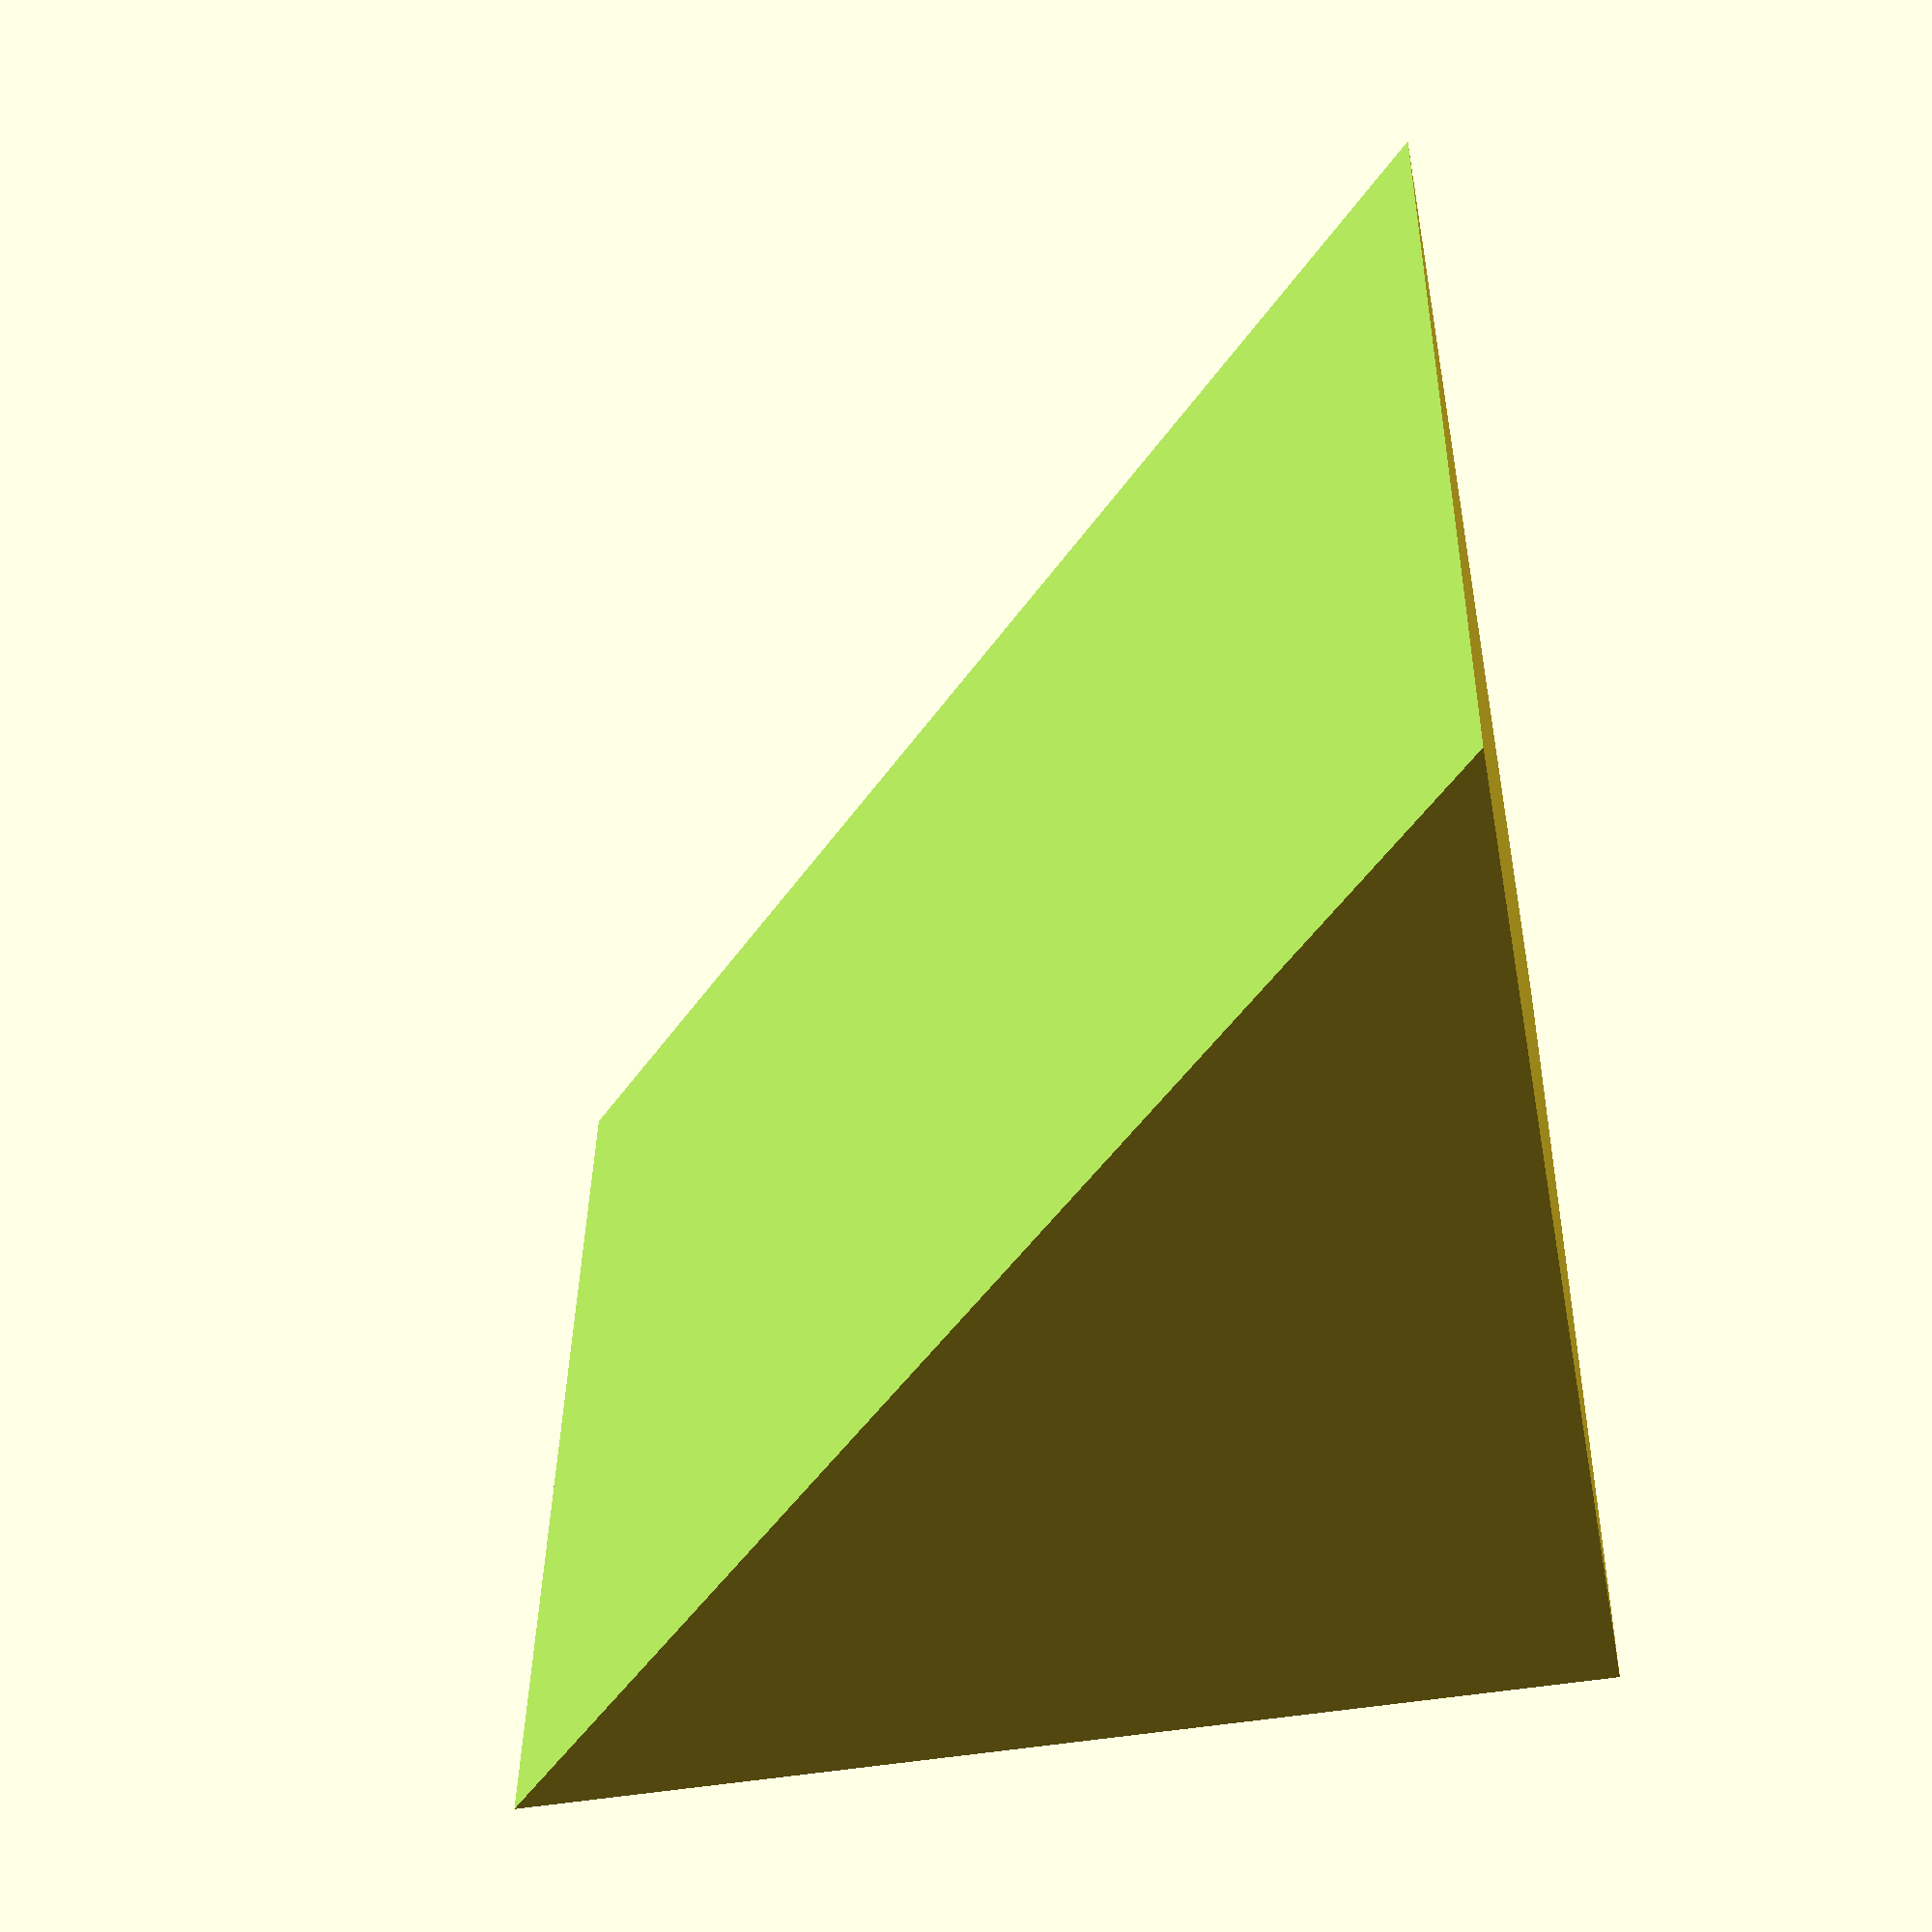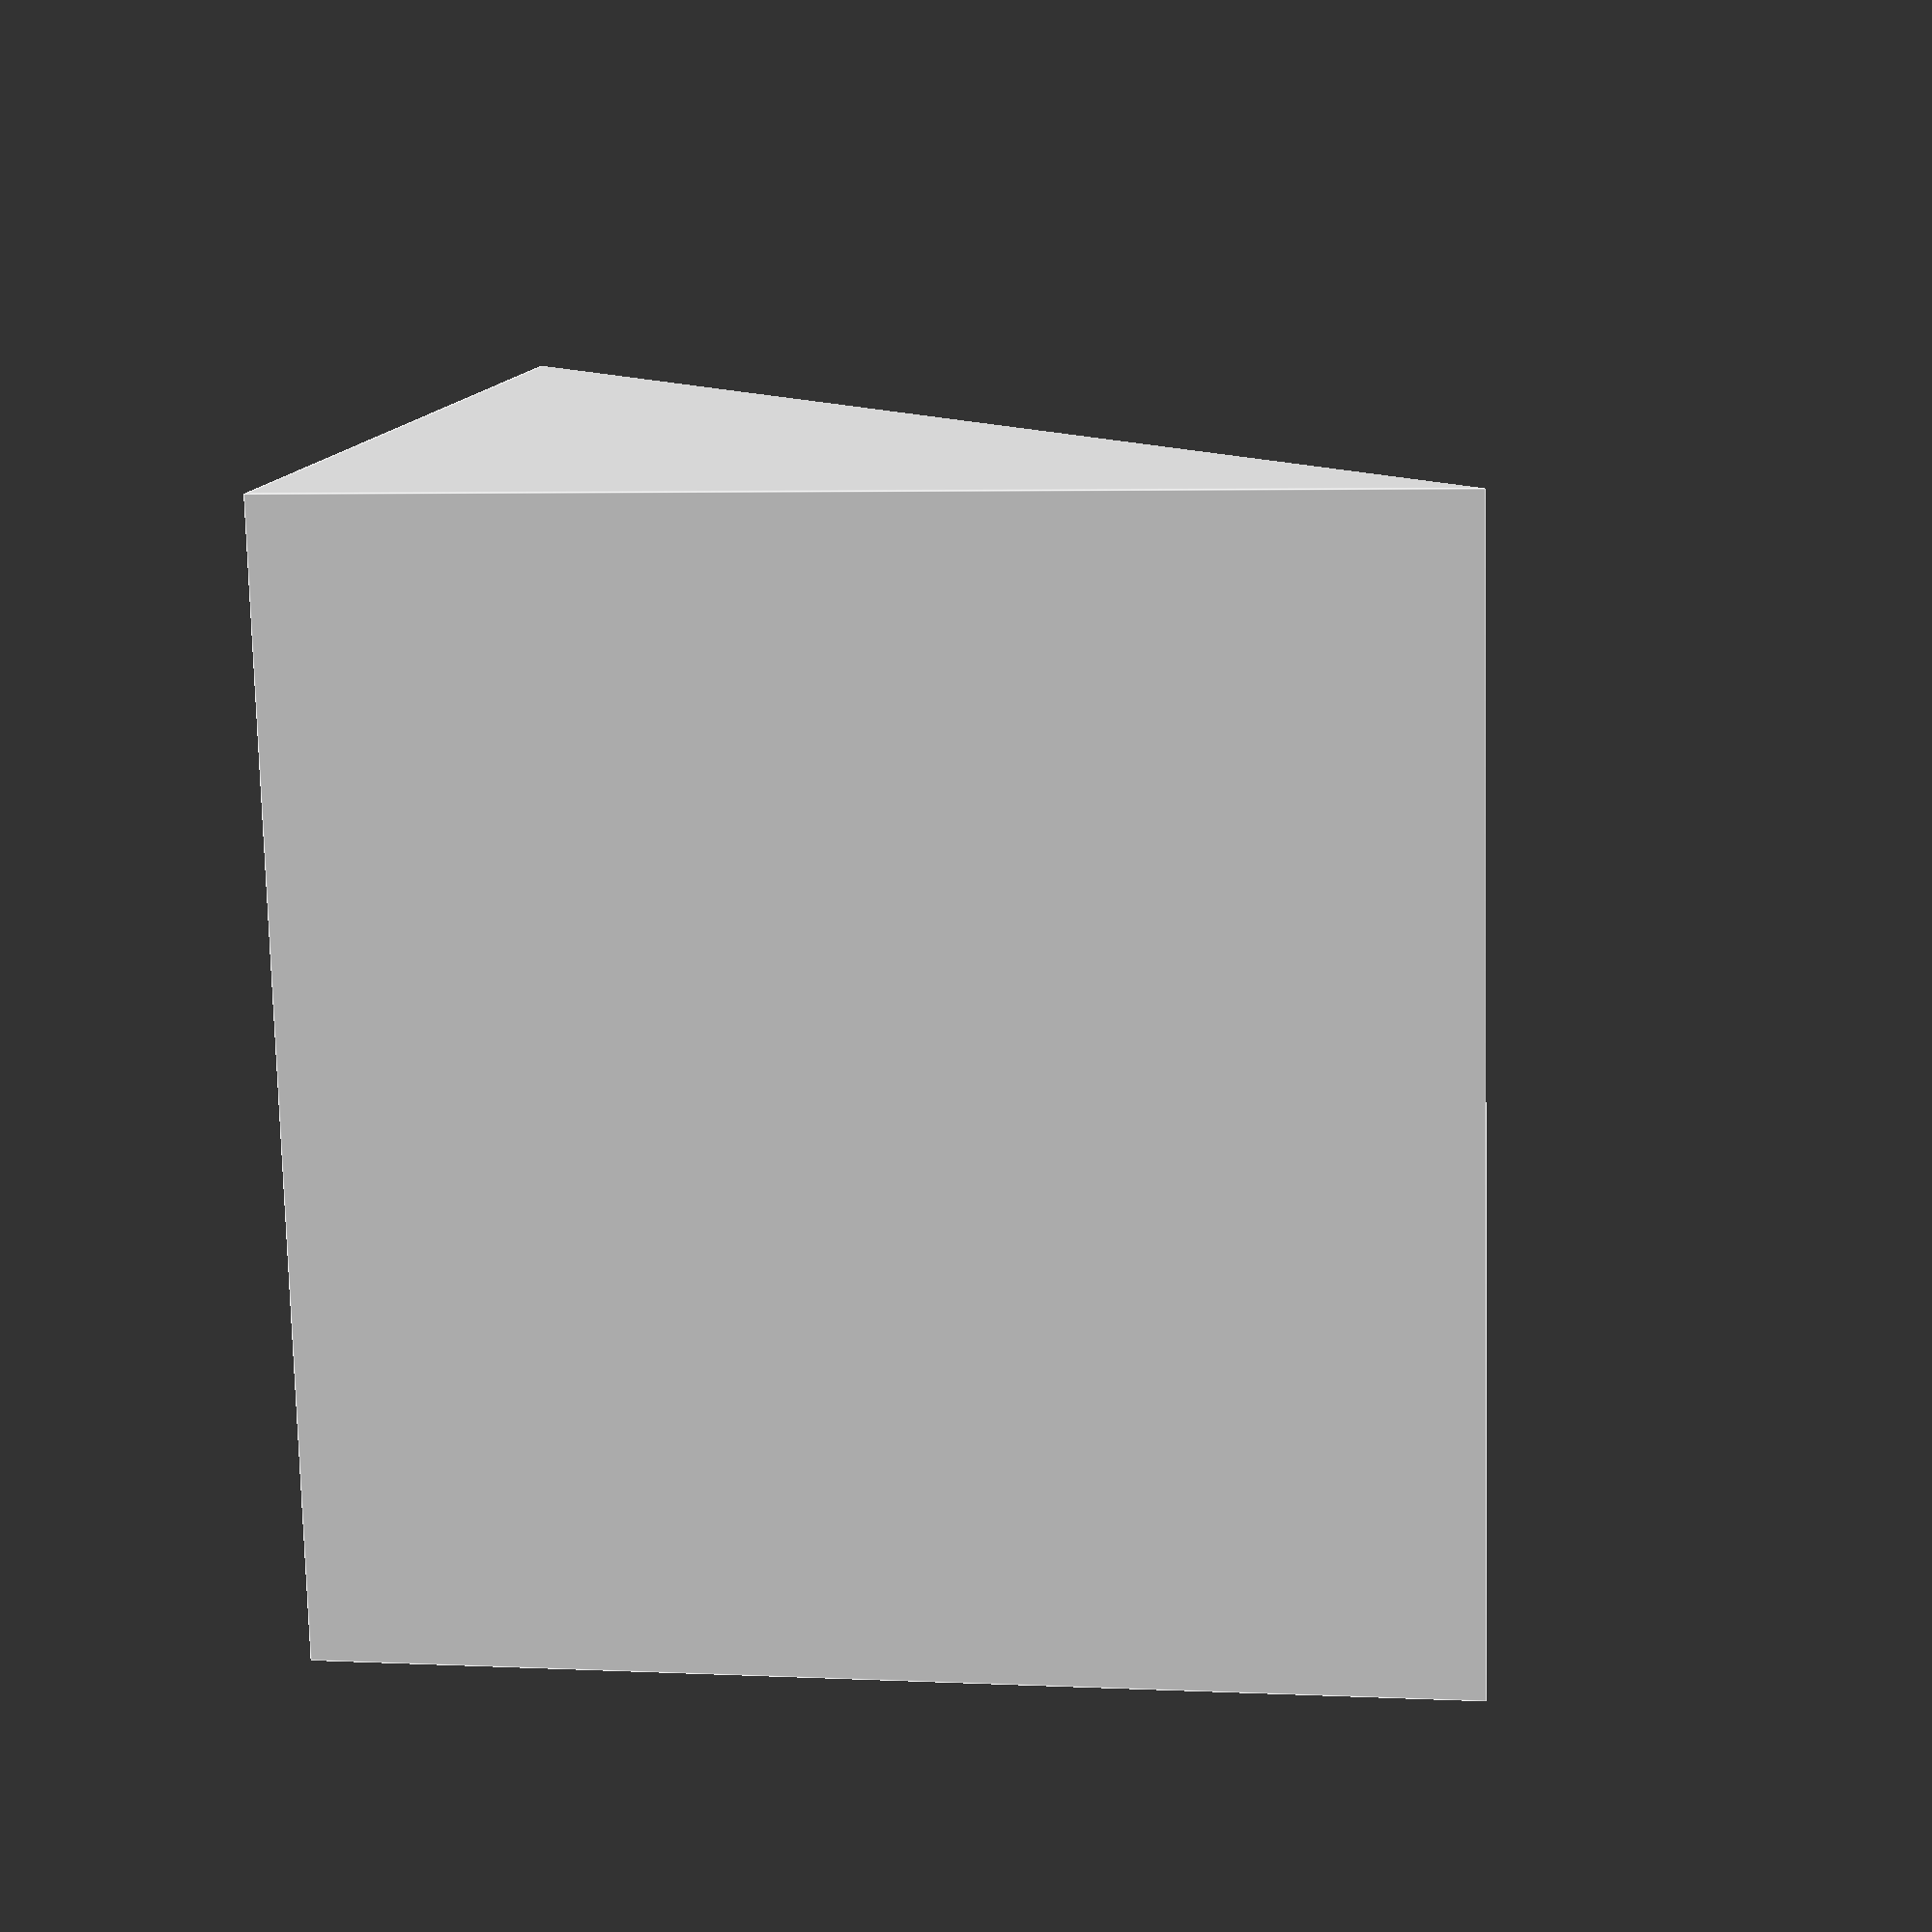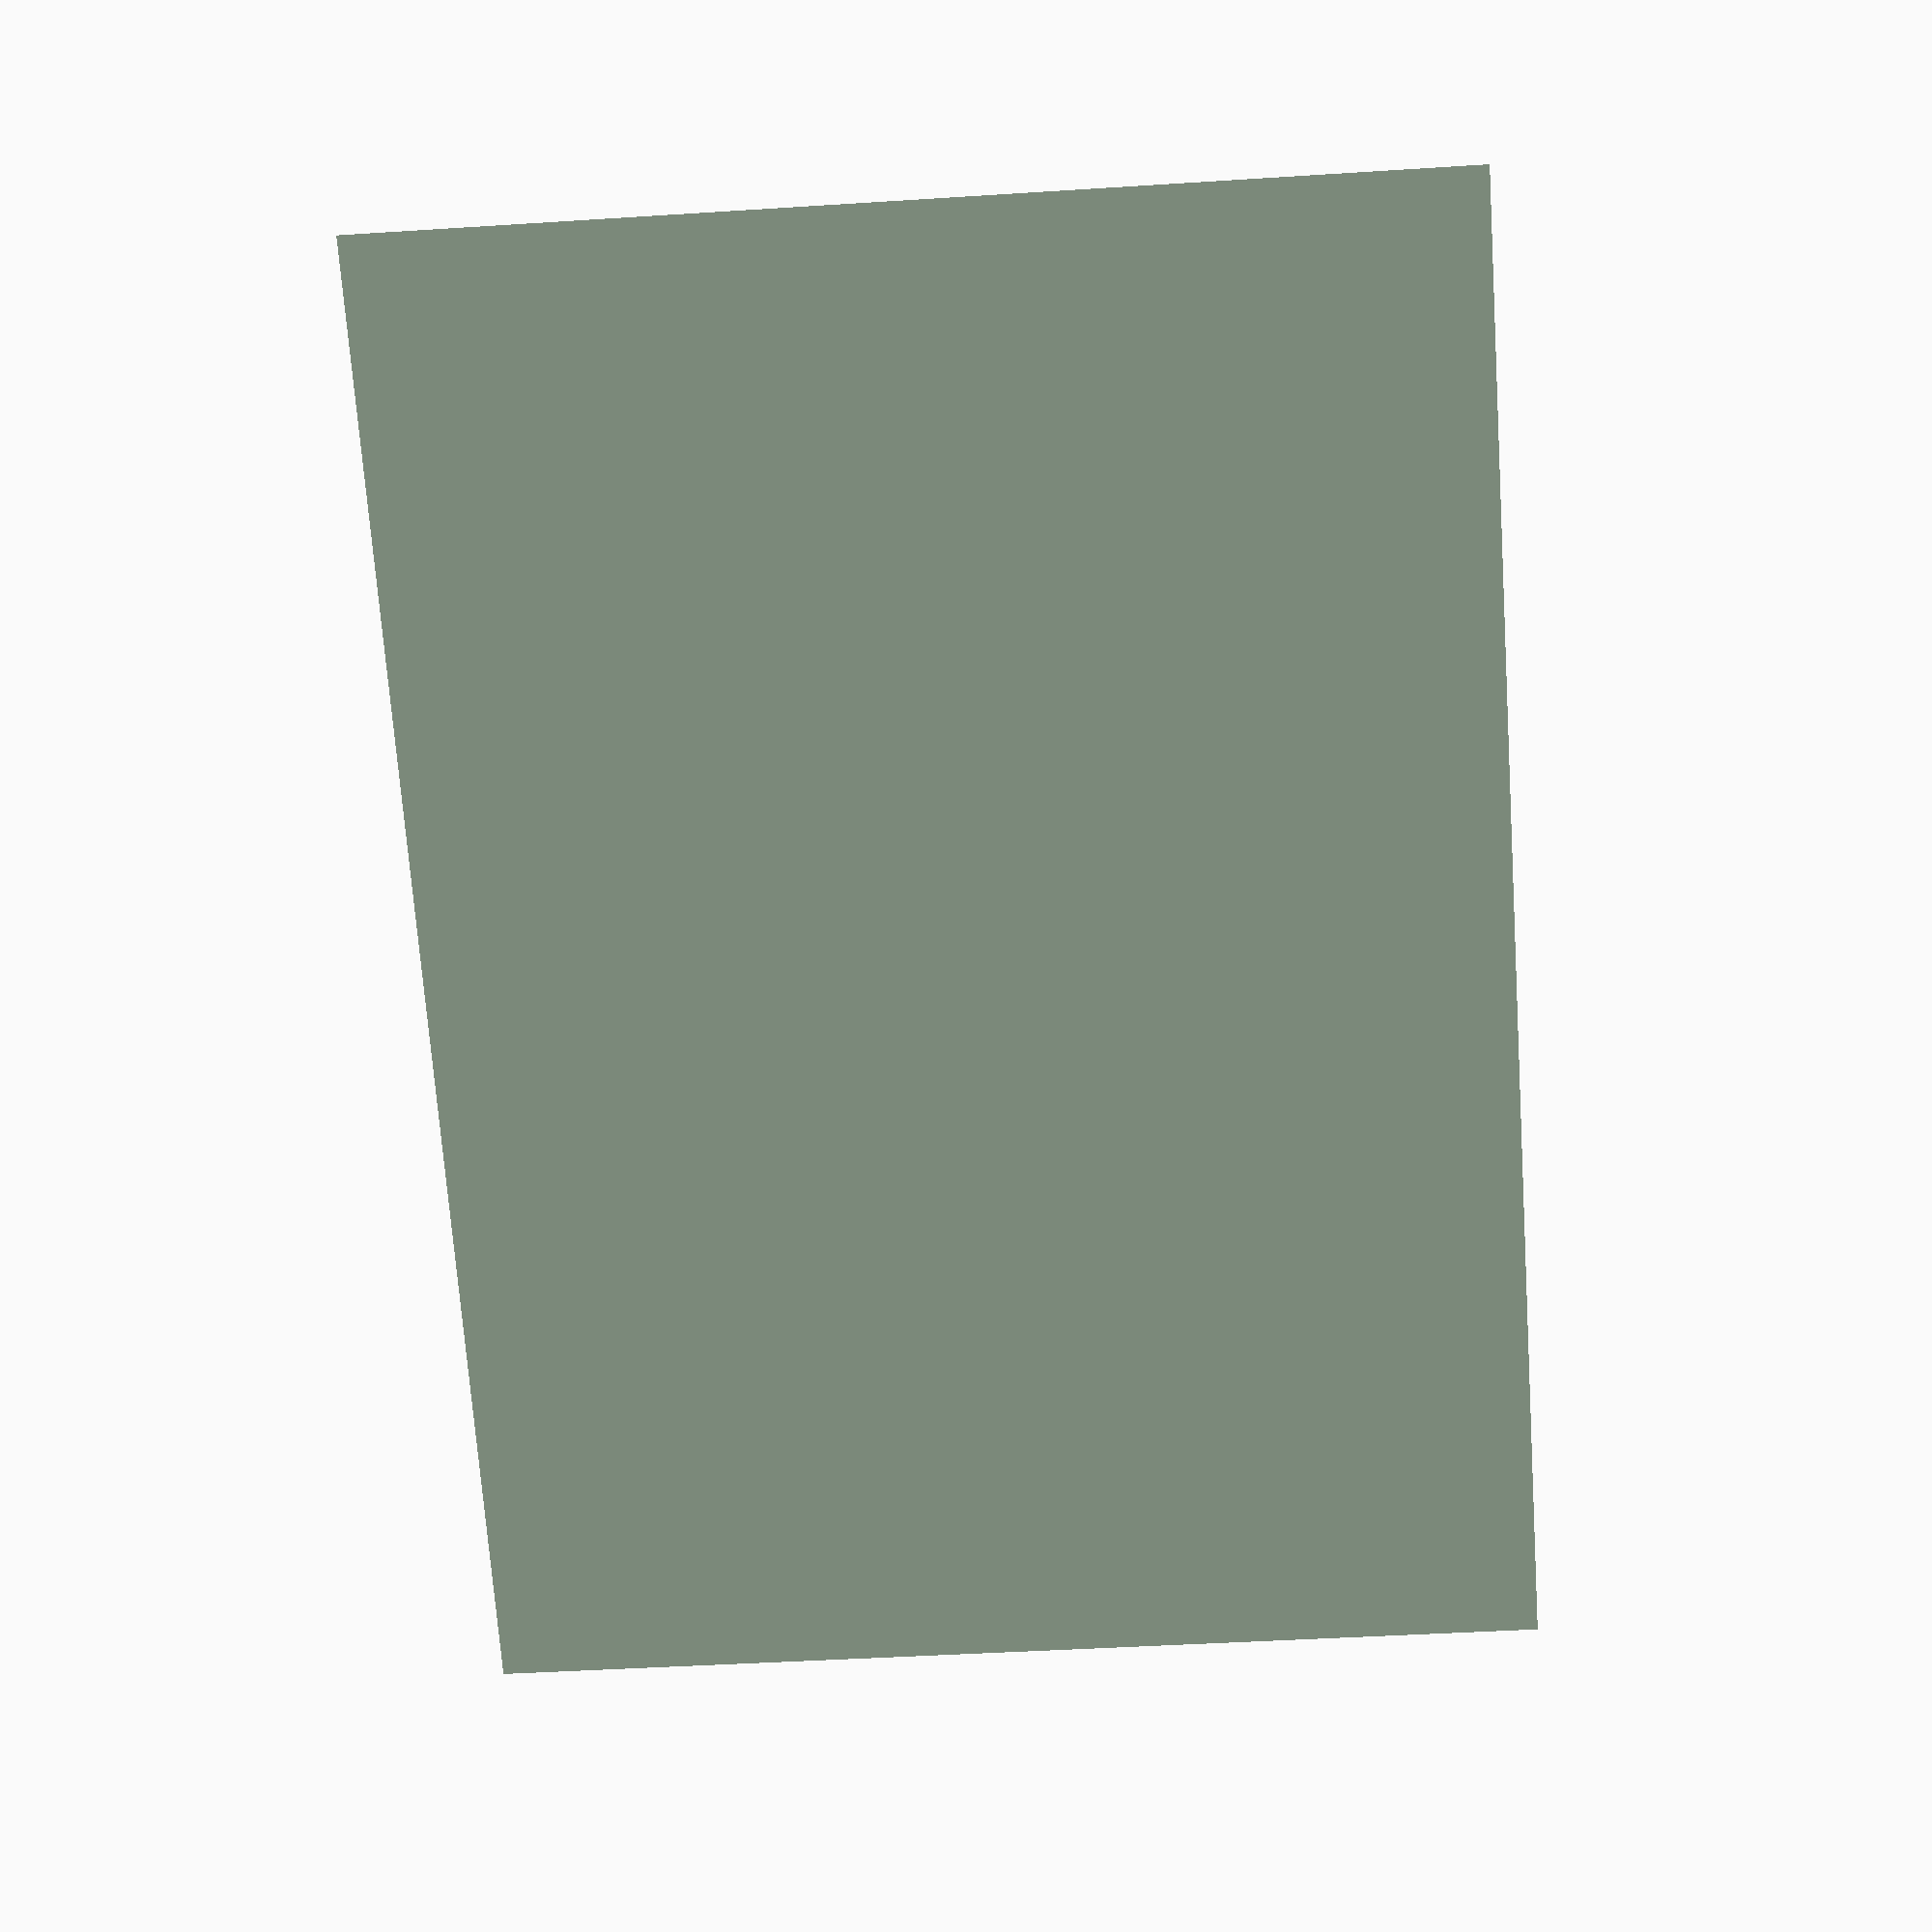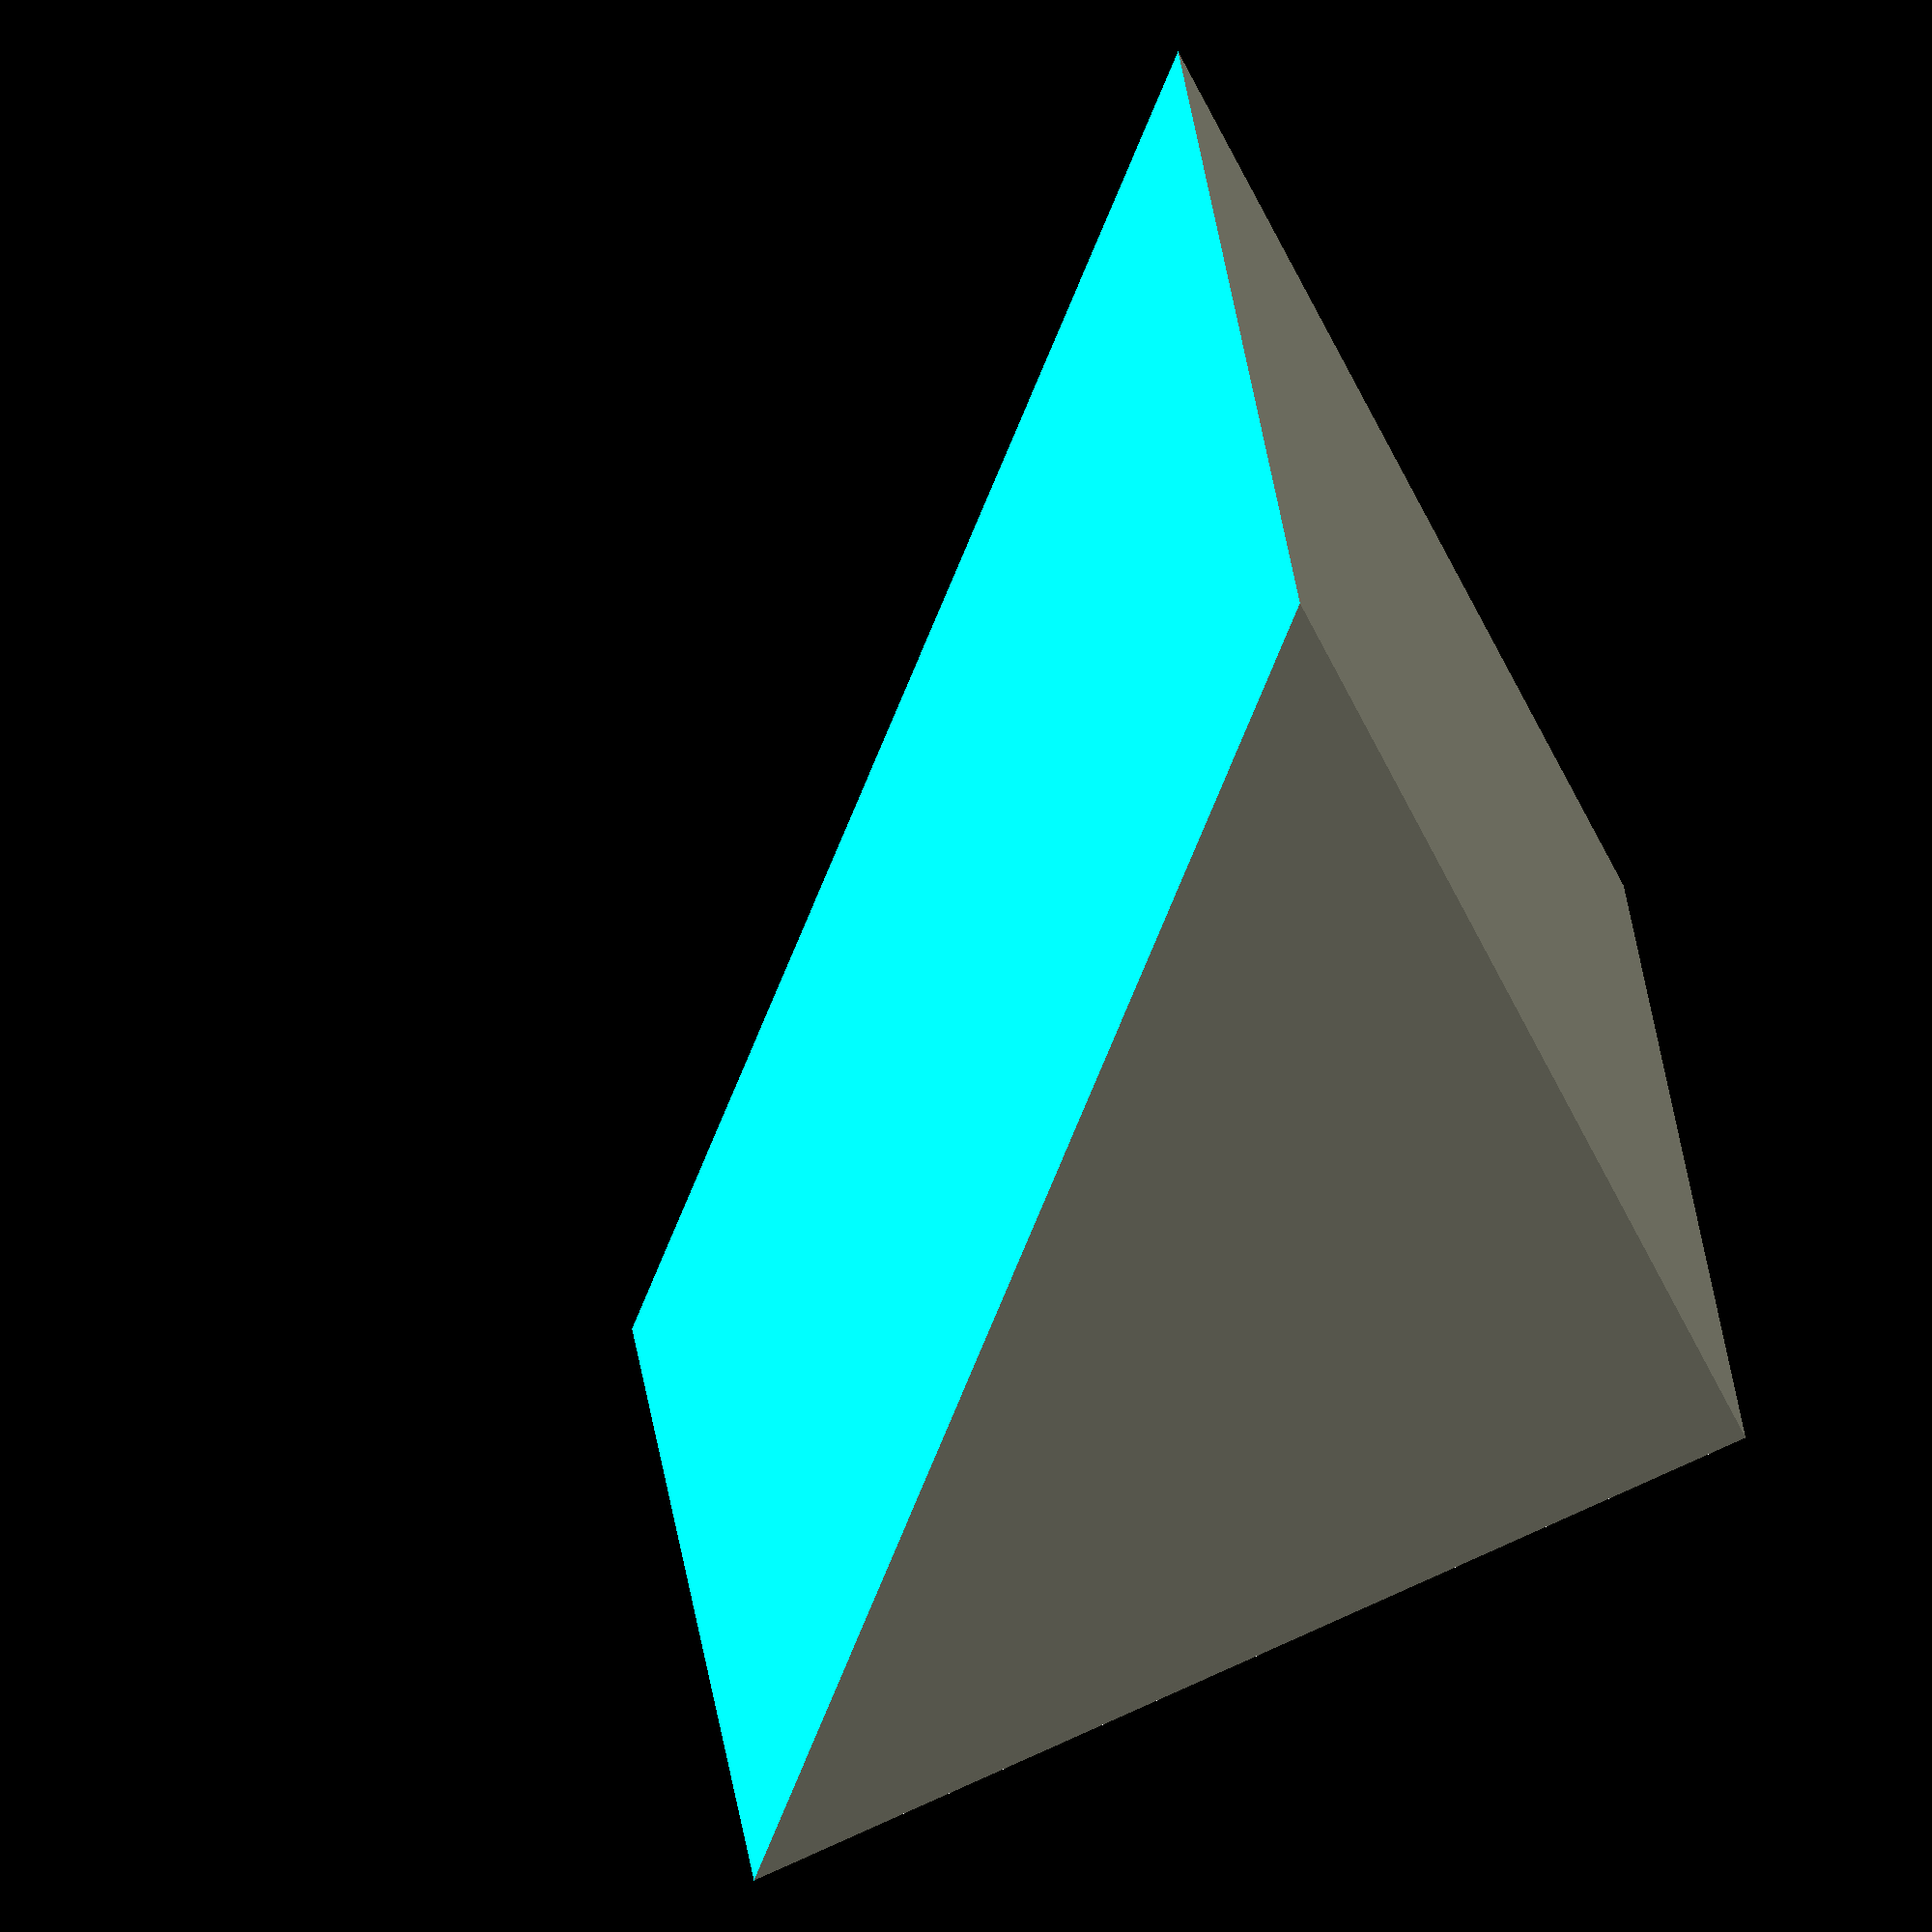
<openscad>
triangle();

module triangle(l = 20, w = 20, h = 20) {
	scale([l, w, h]) {
		difference(){
			cube([1, 1, 1]);
			translate([0, 0, -0.5]) rotate([0,0,45]) cube([2, 2, 2]);
		}
	}
}
</openscad>
<views>
elev=323.4 azim=349.5 roll=0.9 proj=p view=wireframe
elev=77.2 azim=99.0 roll=1.4 proj=p view=edges
elev=220.2 azim=74.4 roll=265.4 proj=p view=solid
elev=329.5 azim=335.8 roll=353.6 proj=o view=wireframe
</views>
